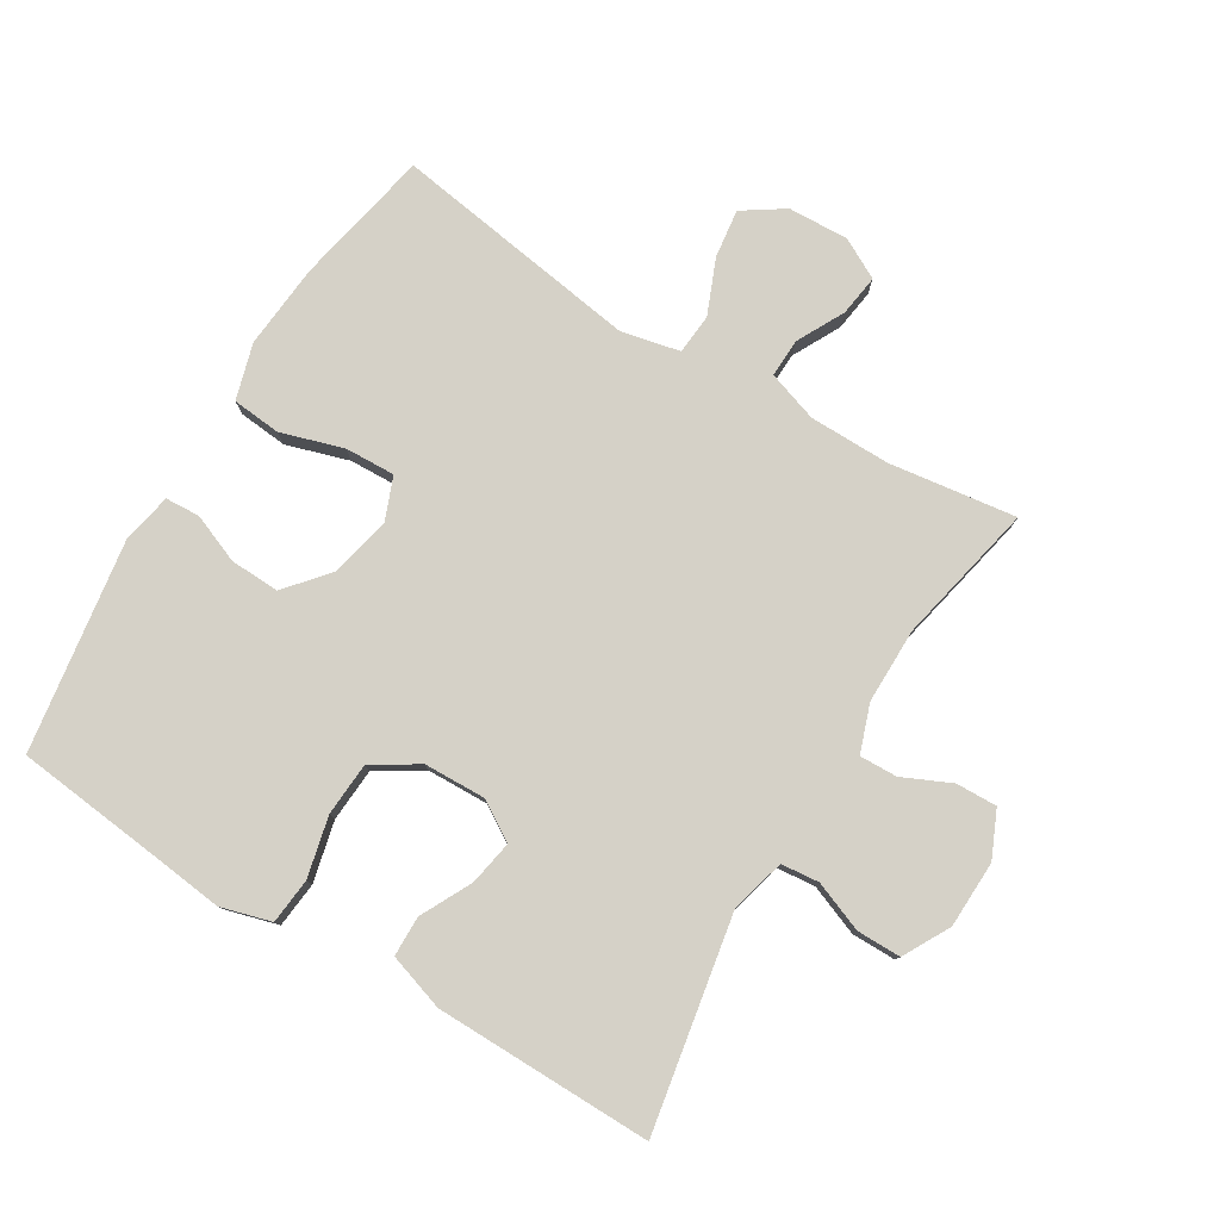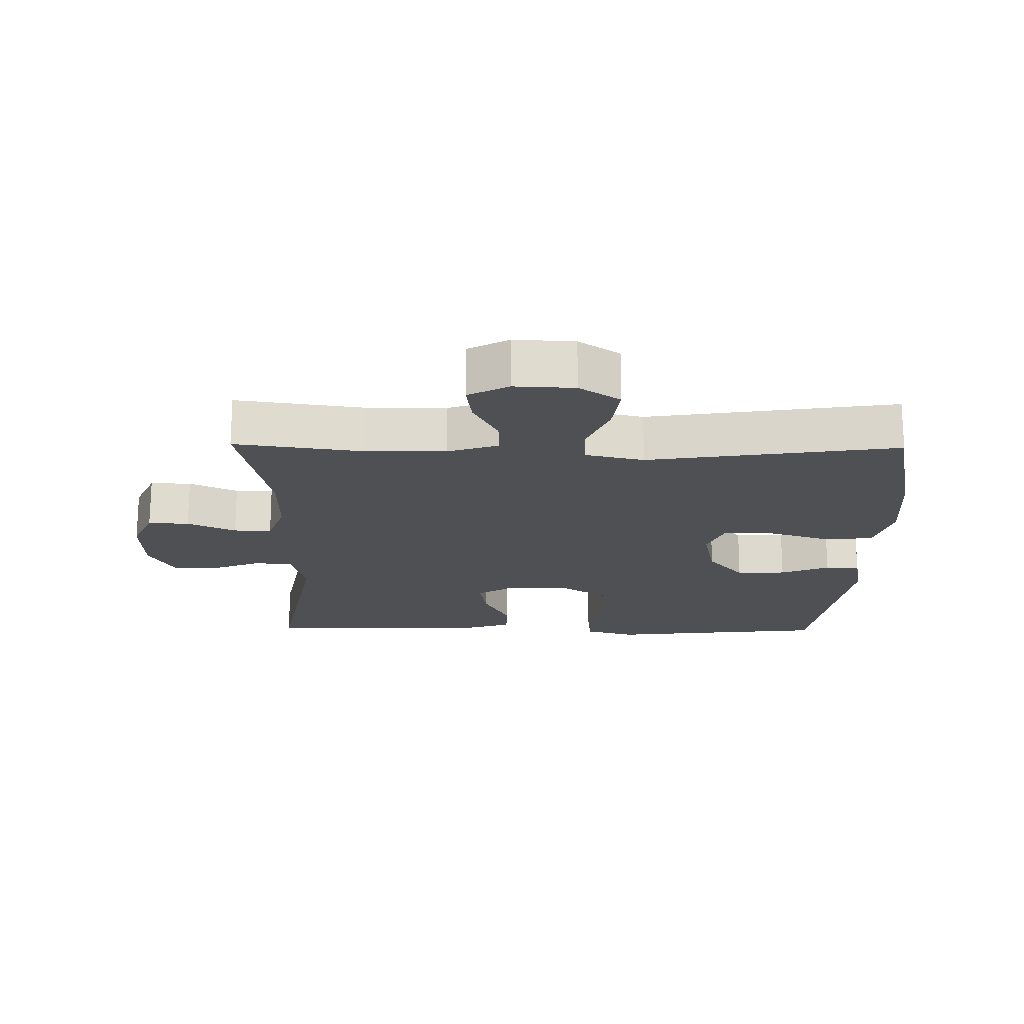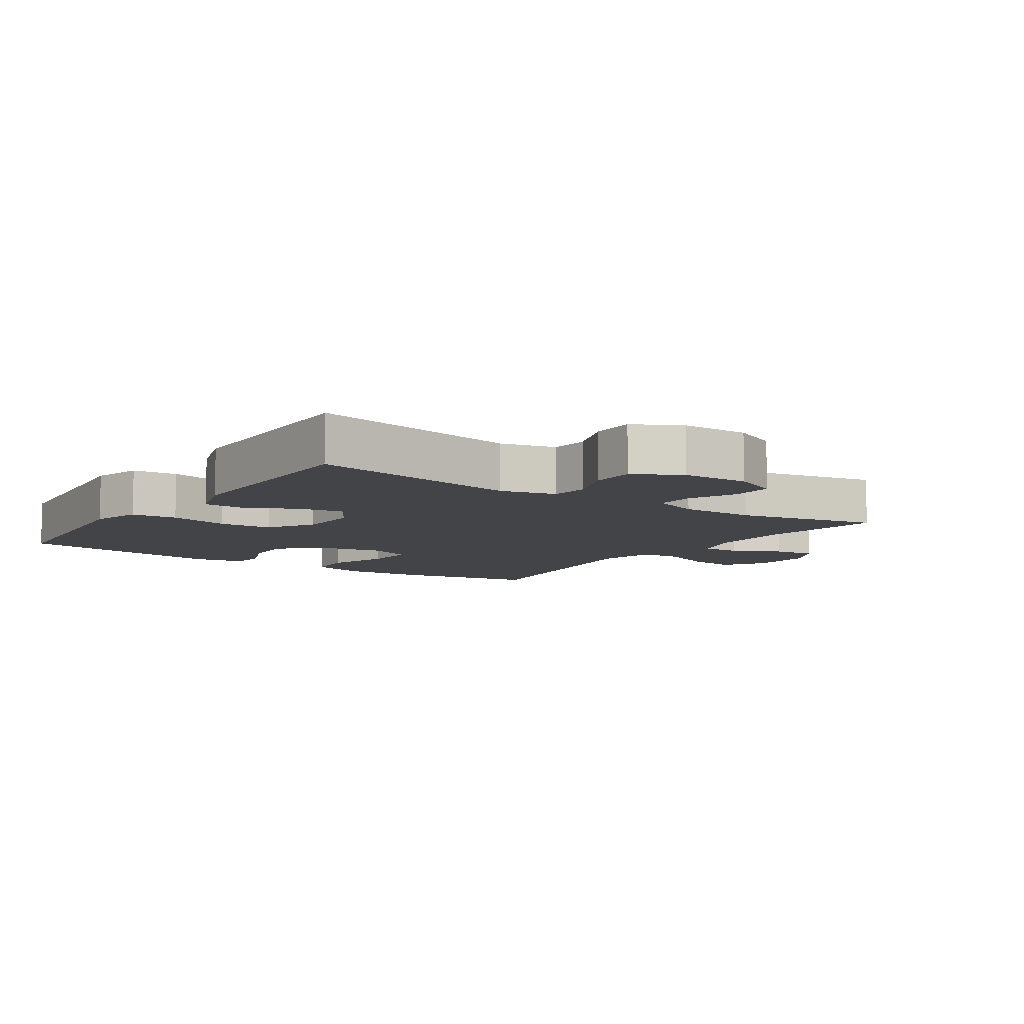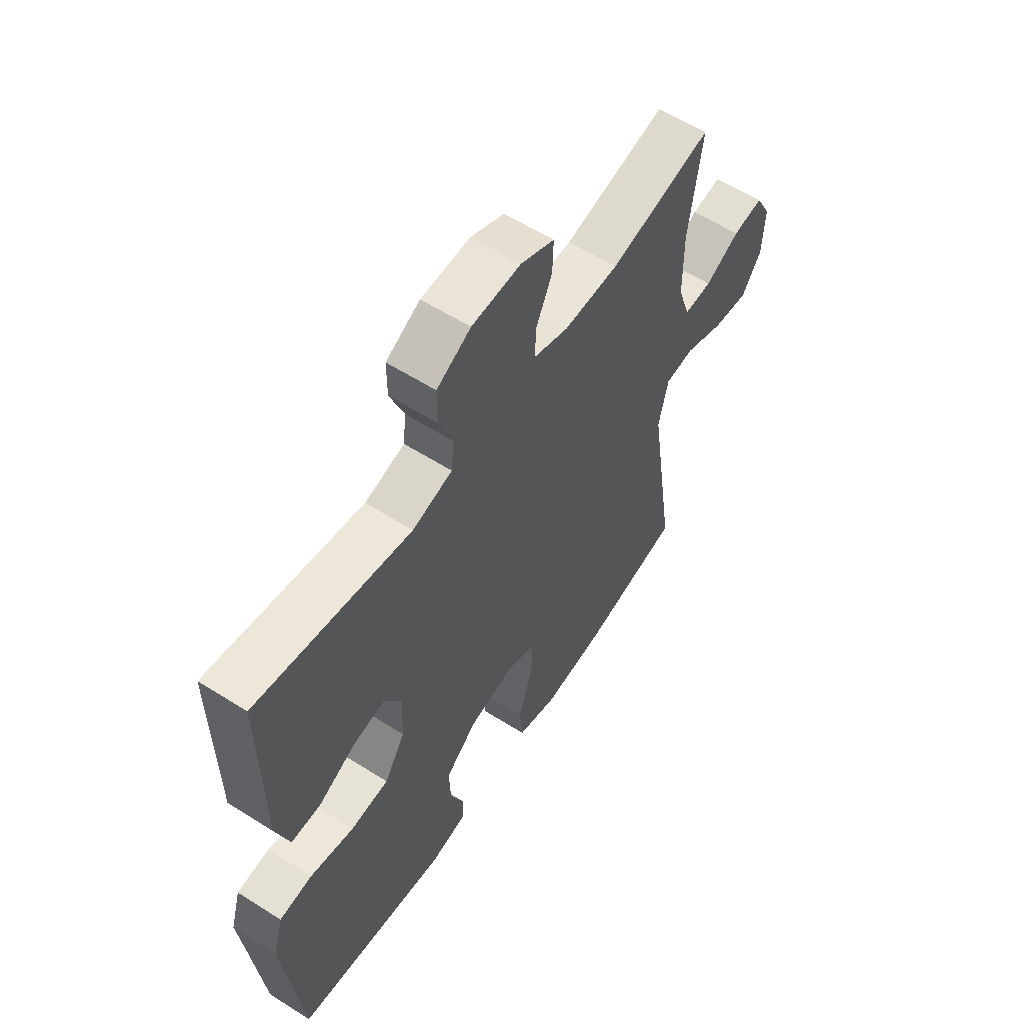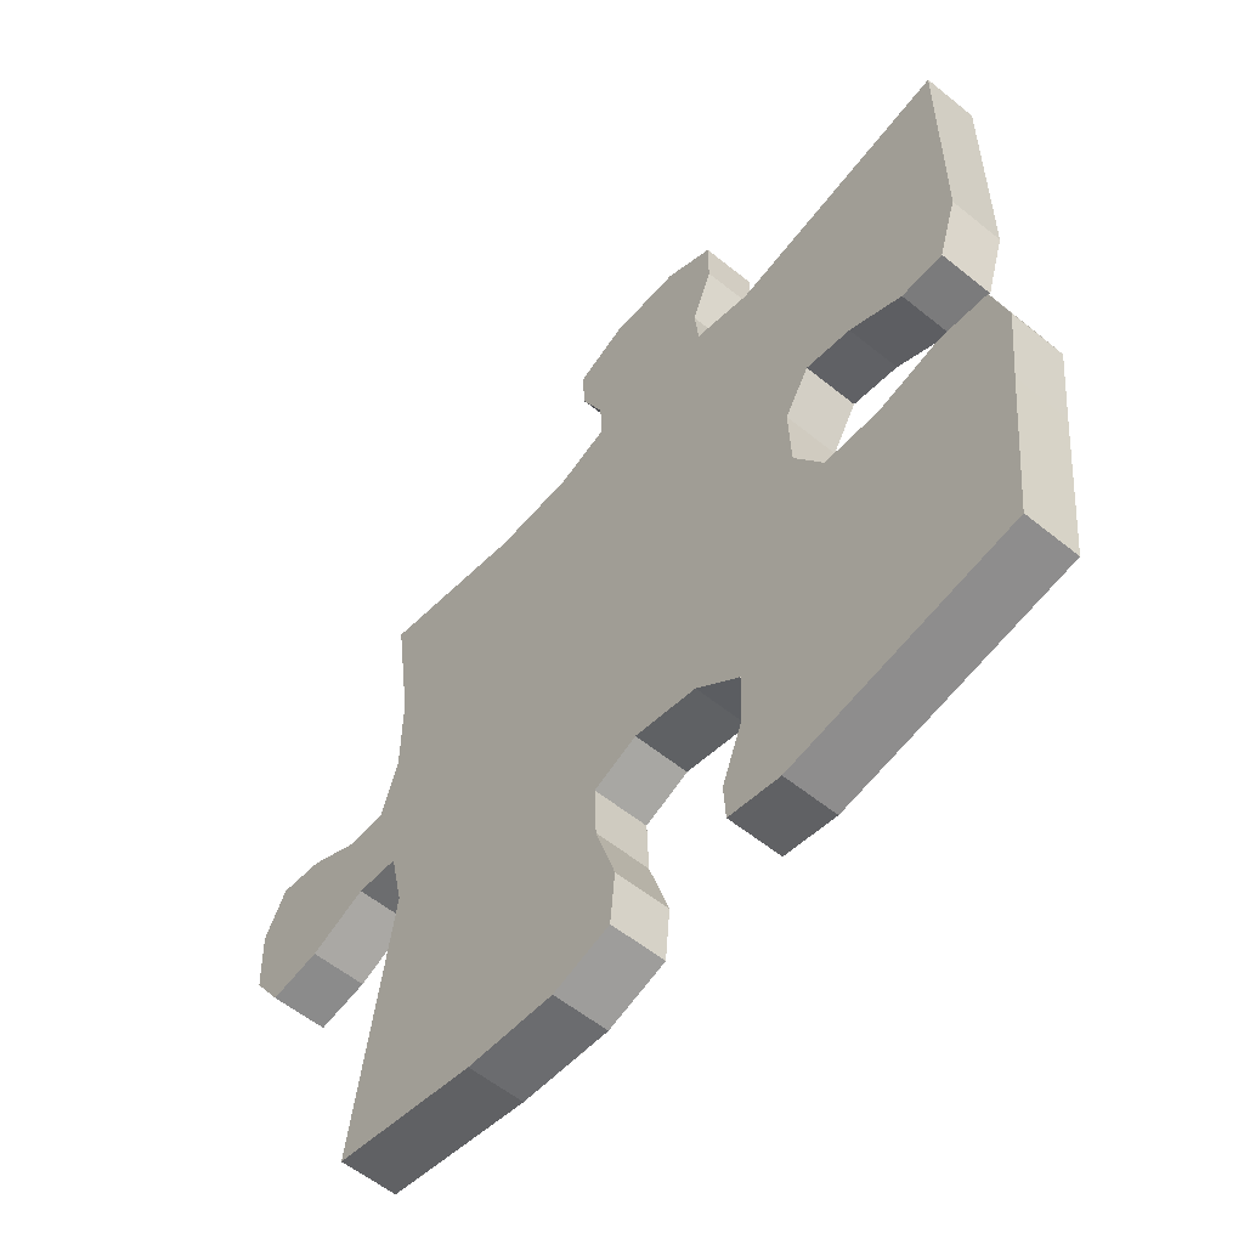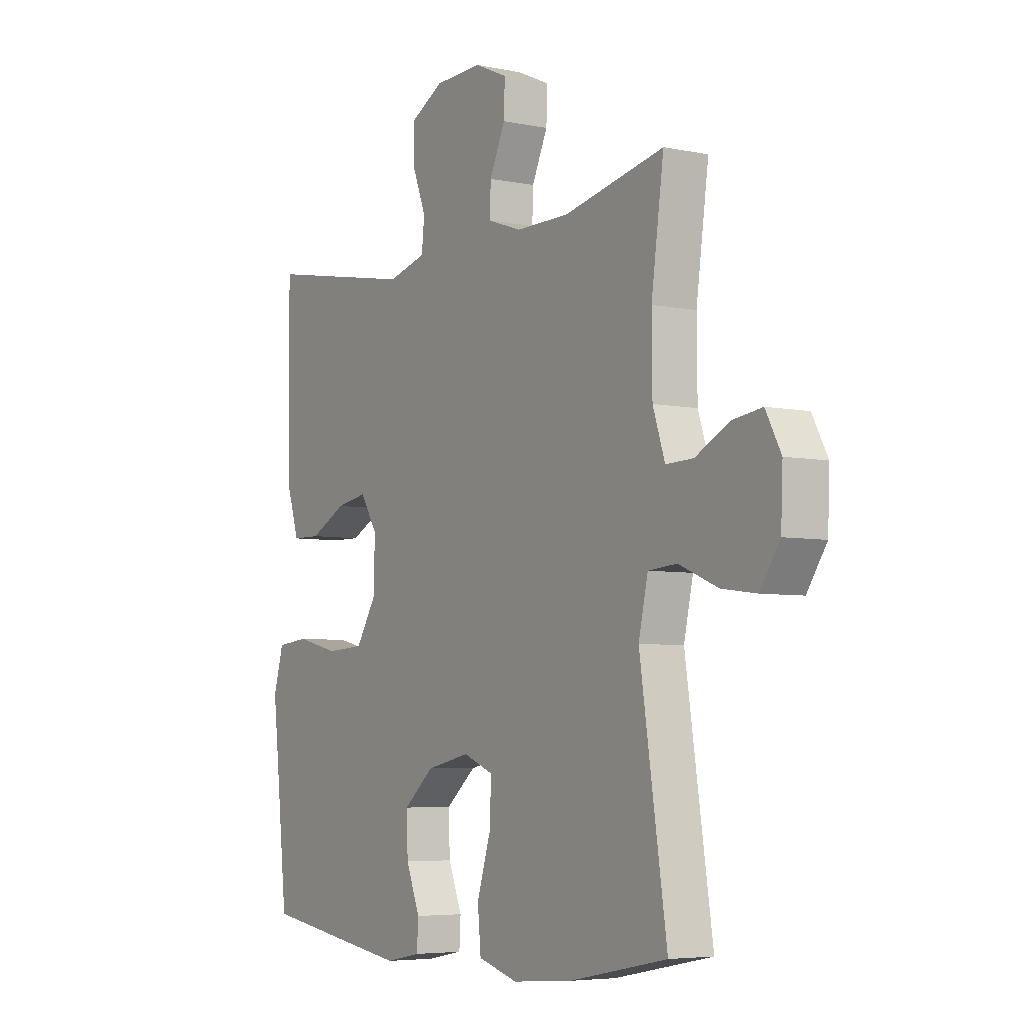
<metadata>
{"format":"obj","ext":"obj","renderer":"f3d","projection":"perspective","resolution":1024,"background":"white","views":[{"elev":79.2,"azim":-58.7,"up":"+Y"},{"elev":-19.0,"azim":89.1,"up":"+Y"},{"elev":-8.3,"azim":-34.5,"up":"+Y"},{"elev":58.8,"azim":-56.8,"up":"+Z"},{"elev":-57.7,"azim":-130.0,"up":"+Z"},{"elev":-5.4,"azim":57.3,"up":"+Z"}]}
</metadata>
<code>
v -0.5 0.07 -0.5
v -0.524 0.07 -0.277
v -0.537 0.07 -0.162
v -0.515 0.07 -0.085
v -0.445 0.07 -0.078
v -0.352 0.07 -0.1
v -0.27 0.07 -0.095
v -0.226 0.07 -0.025
v -0.223 0.07 0.07
v -0.26 0.07 0.13
v -0.328 0.07 0.118
v -0.407 0.07 0.078
v -0.469 0.07 0.079
v -0.497 0.07 0.166
v -0.5 0.07 0.5
v -0.174 0.07 0.44
v -0.09 0.07 0.462
v -0.084 0.07 0.52
v -0.114 0.07 0.597
v -0.114 0.07 0.665
v -0.042 0.07 0.704
v 0.061 0.07 0.707
v 0.132 0.07 0.675
v 0.13 0.07 0.612
v 0.096 0.07 0.538
v 0.094 0.07 0.48
v 0.167 0.07 0.454
v 0.283 0.07 0.454
v 0.5 0.07 0.5
v 0.473 0.07 0.305
v 0.474 0.07 0.18
v 0.5 0.07 0.102
v 0.559 0.07 0.104
v 0.632 0.07 0.142
v 0.696 0.07 0.151
v 0.729 0.07 0.089
v 0.725 0.07 -0.004
v 0.683 0.07 -0.067
v 0.608 0.07 -0.057
v 0.524 0.07 -0.022
v 0.462 0.07 -0.027
v 0.442 0.07 -0.117
v 0.5 0.07 -0.5
v 0.289 0.07 -0.542
v 0.158 0.07 -0.553
v 0.072 0.07 -0.528
v 0.065 0.07 -0.453
v 0.095 0.07 -0.357
v 0.098 0.07 -0.28
v 0.033 0.07 -0.254
v -0.061 0.07 -0.274
v -0.127 0.07 -0.33
v -0.124 0.07 -0.406
v -0.094 0.07 -0.481
v -0.097 0.07 -0.534
v -0.174 0.07 -0.549
v -0.5 0 -0.5
v -0.524 0 -0.277
v -0.537 0 -0.162
v -0.515 0 -0.085
v -0.445 0 -0.078
v -0.352 0 -0.1
v -0.27 0 -0.095
v -0.226 0 -0.025
v -0.223 0 0.07
v -0.26 0 0.13
v -0.328 0 0.118
v -0.407 0 0.078
v -0.469 0 0.079
v -0.497 0 0.166
v -0.5 0 0.5
v -0.174 0 0.44
v -0.09 0 0.462
v -0.084 0 0.52
v -0.114 0 0.597
v -0.114 0 0.665
v -0.042 0 0.704
v 0.061 0 0.707
v 0.132 0 0.675
v 0.13 0 0.612
v 0.096 0 0.538
v 0.094 0 0.48
v 0.167 0 0.454
v 0.283 0 0.454
v 0.5 0 0.5
v 0.473 0 0.305
v 0.474 0 0.18
v 0.5 0 0.102
v 0.559 0 0.104
v 0.632 0 0.142
v 0.696 0 0.151
v 0.729 0 0.089
v 0.725 0 -0.004
v 0.683 0 -0.067
v 0.608 0 -0.057
v 0.524 0 -0.022
v 0.462 0 -0.027
v 0.442 0 -0.117
v 0.5 0 -0.5
v 0.289 0 -0.542
v 0.158 0 -0.553
v 0.072 0 -0.528
v 0.065 0 -0.453
v 0.095 0 -0.357
v 0.098 0 -0.28
v 0.033 0 -0.254
v -0.061 0 -0.274
v -0.127 0 -0.33
v -0.124 0 -0.406
v -0.094 0 -0.481
v -0.097 0 -0.534
v -0.174 0 -0.549
f 53 54 55 56
f 52 53 56 1
f 51 52 1 2
f 50 51 2 3
f 45 46 47 48
f 45 48 49
f 42 43 44 45
f 41 42 45 49
f 37 38 39 40
f 37 40 41
f 36 37 41
f 33 34 35 36
f 32 33 36 41
f 31 32 41 49
f 28 29 30
f 27 28 30 31
f 26 27 31 49
f 22 23 24 25
f 22 25 26
f 18 19 20 21
f 17 18 21 22
f 13 14 15 16
f 11 12 13 16
f 10 11 16 17
f 9 10 17 22
f 3 4 5 6
f 50 3 6 7
f 49 50 7 8
f 22 26 49
f 8 9 22 49
f 112 111 110 109
f 57 112 109 108
f 58 57 108 107
f 59 58 107 106
f 104 103 102 101
f 105 104 101
f 101 100 99 98
f 105 101 98 97
f 96 95 94 93
f 97 96 93
f 97 93 92
f 92 91 90 89
f 97 92 89 88
f 105 97 88 87
f 86 85 84
f 87 86 84 83
f 105 87 83 82
f 81 80 79 78
f 82 81 78
f 77 76 75 74
f 78 77 74 73
f 72 71 70 69
f 72 69 68 67
f 73 72 67 66
f 78 73 66 65
f 62 61 60 59
f 63 62 59 106
f 64 63 106 105
f 105 82 78
f 105 78 65 64
f 1 57 58 2
f 2 58 59 3
f 3 59 60 4
f 4 60 61 5
f 5 61 62 6
f 6 62 63 7
f 7 63 64 8
f 8 64 65 9
f 9 65 66 10
f 10 66 67 11
f 11 67 68 12
f 12 68 69 13
f 13 69 70 14
f 14 70 71 15
f 15 71 72 16
f 16 72 73 17
f 17 73 74 18
f 18 74 75 19
f 19 75 76 20
f 20 76 77 21
f 21 77 78 22
f 22 78 79 23
f 23 79 80 24
f 24 80 81 25
f 25 81 82 26
f 26 82 83 27
f 27 83 84 28
f 28 84 85 29
f 29 85 86 30
f 30 86 87 31
f 31 87 88 32
f 32 88 89 33
f 33 89 90 34
f 34 90 91 35
f 35 91 92 36
f 36 92 93 37
f 37 93 94 38
f 38 94 95 39
f 39 95 96 40
f 40 96 97 41
f 41 97 98 42
f 42 98 99 43
f 43 99 100 44
f 44 100 101 45
f 45 101 102 46
f 46 102 103 47
f 47 103 104 48
f 48 104 105 49
f 49 105 106 50
f 50 106 107 51
f 51 107 108 52
f 52 108 109 53
f 53 109 110 54
f 54 110 111 55
f 55 111 112 56
f 56 112 57 1

</code>
